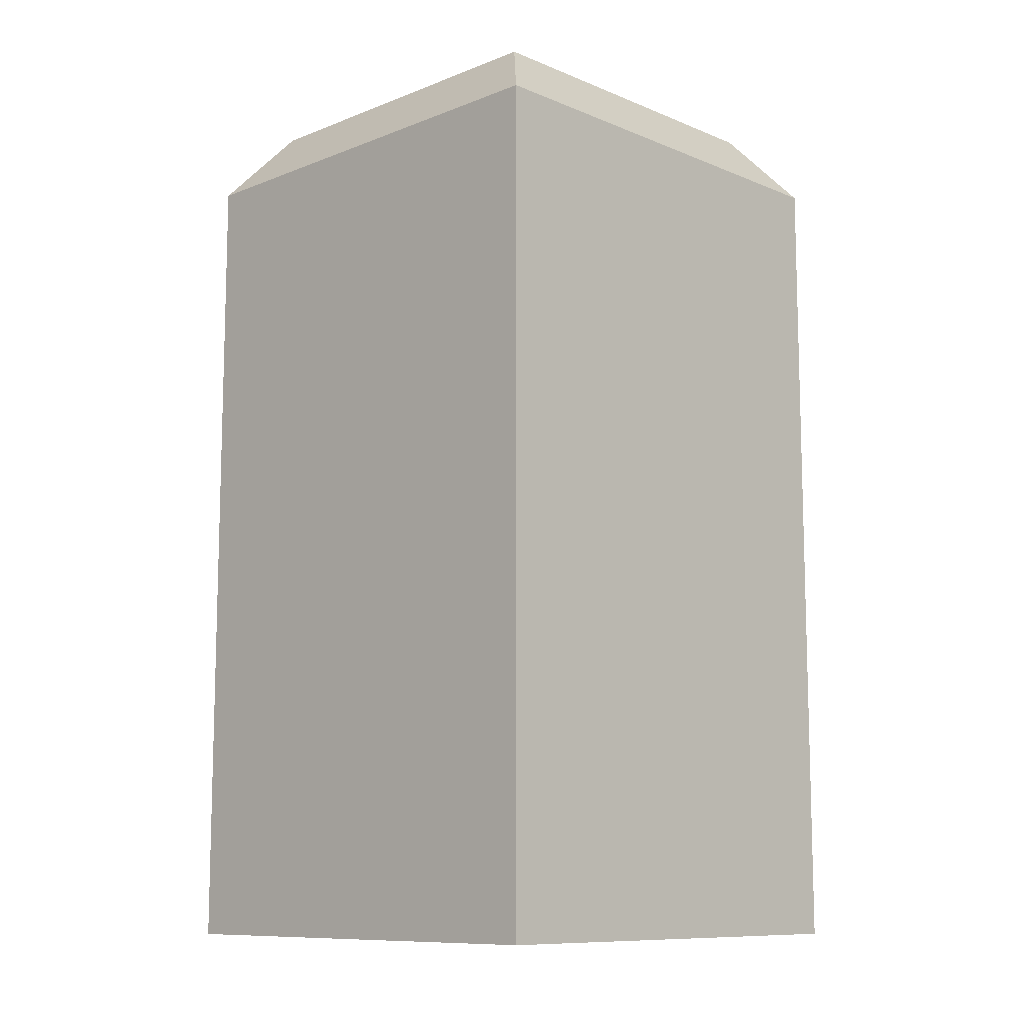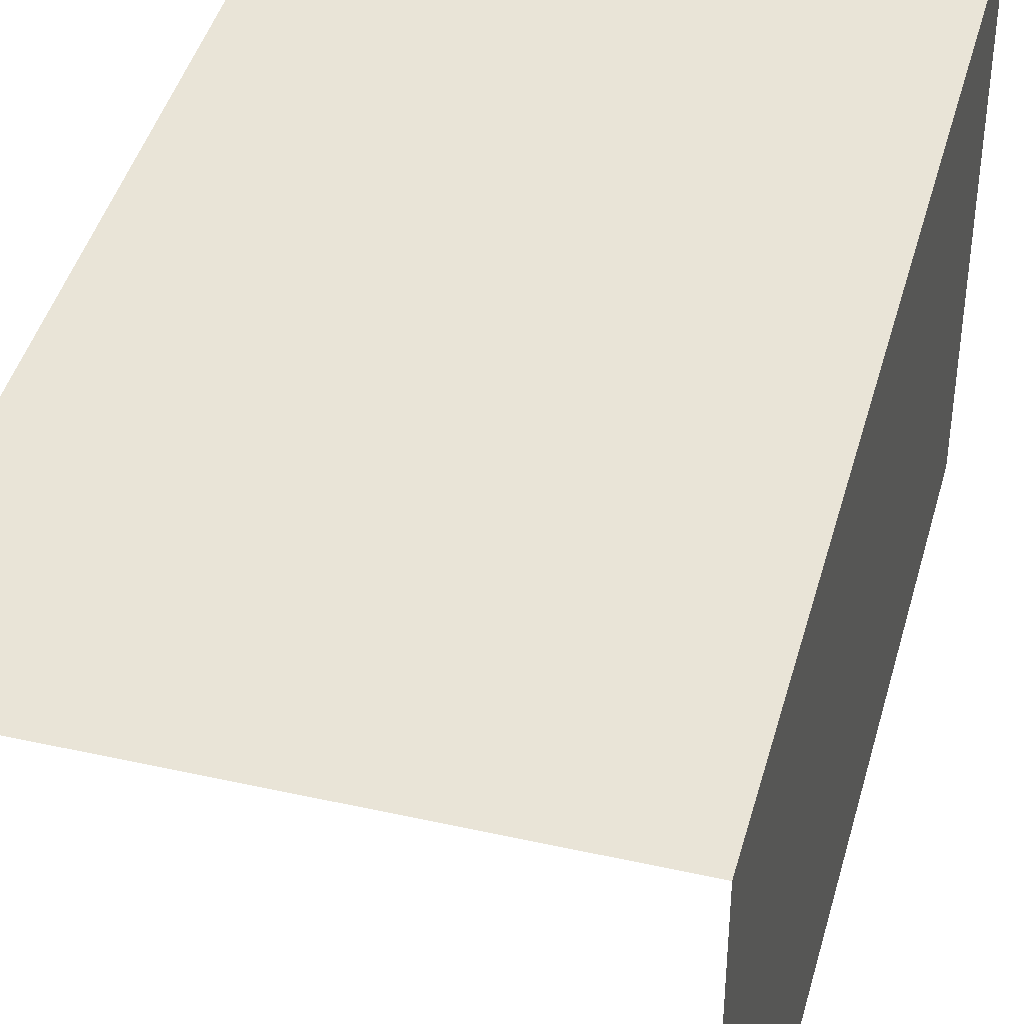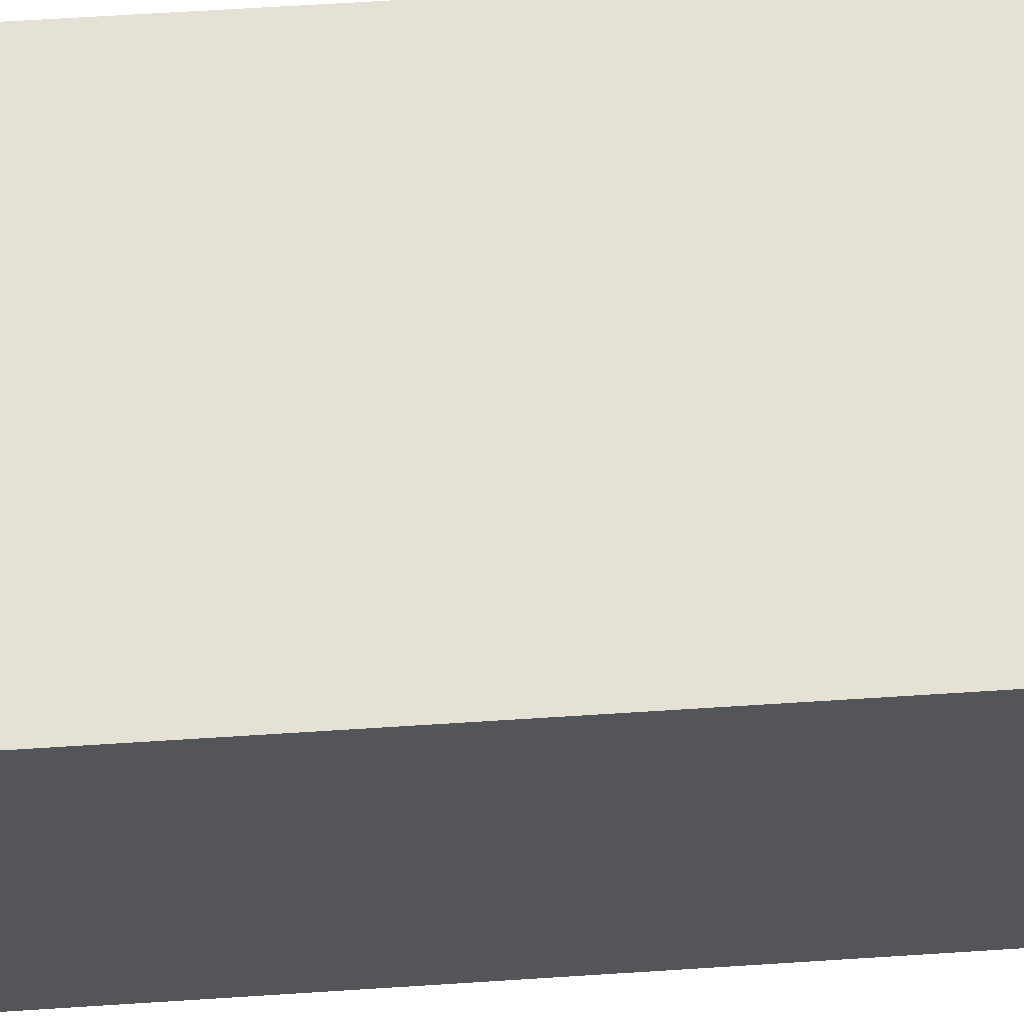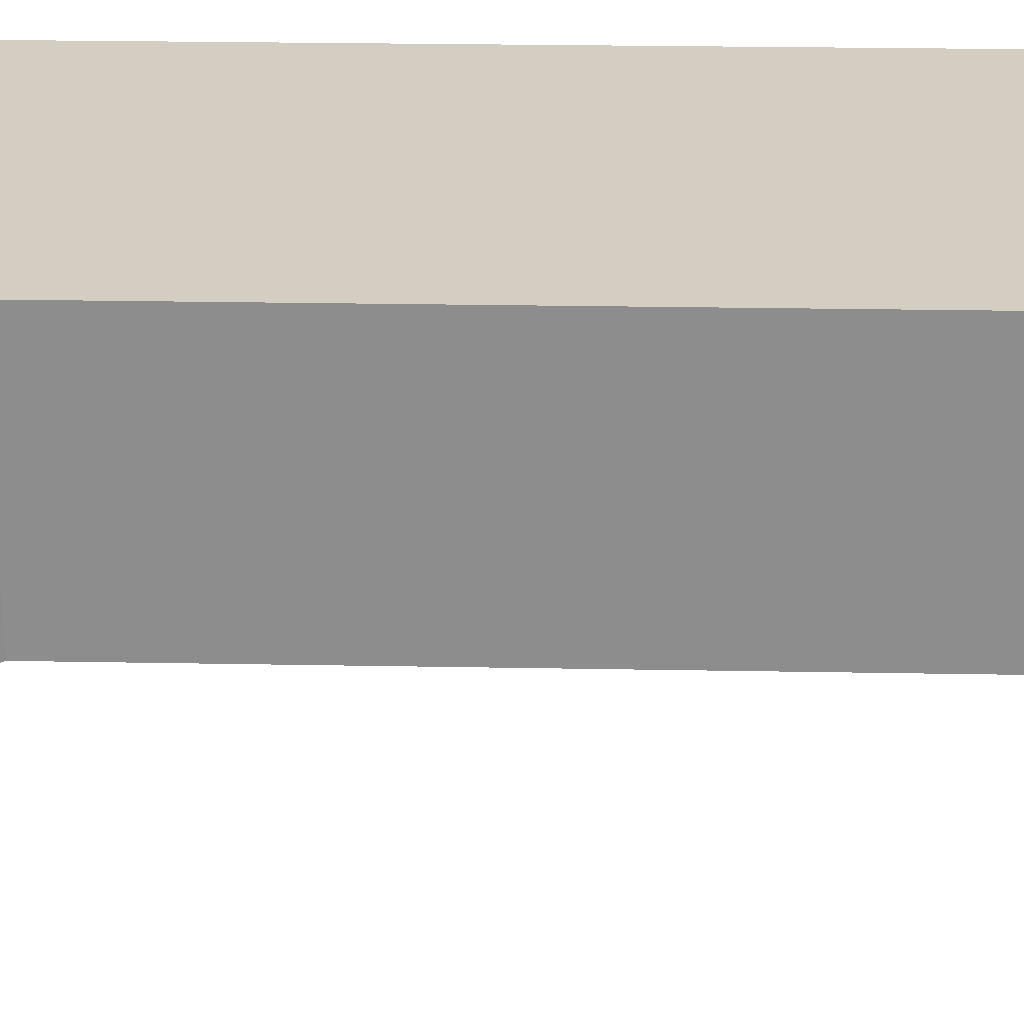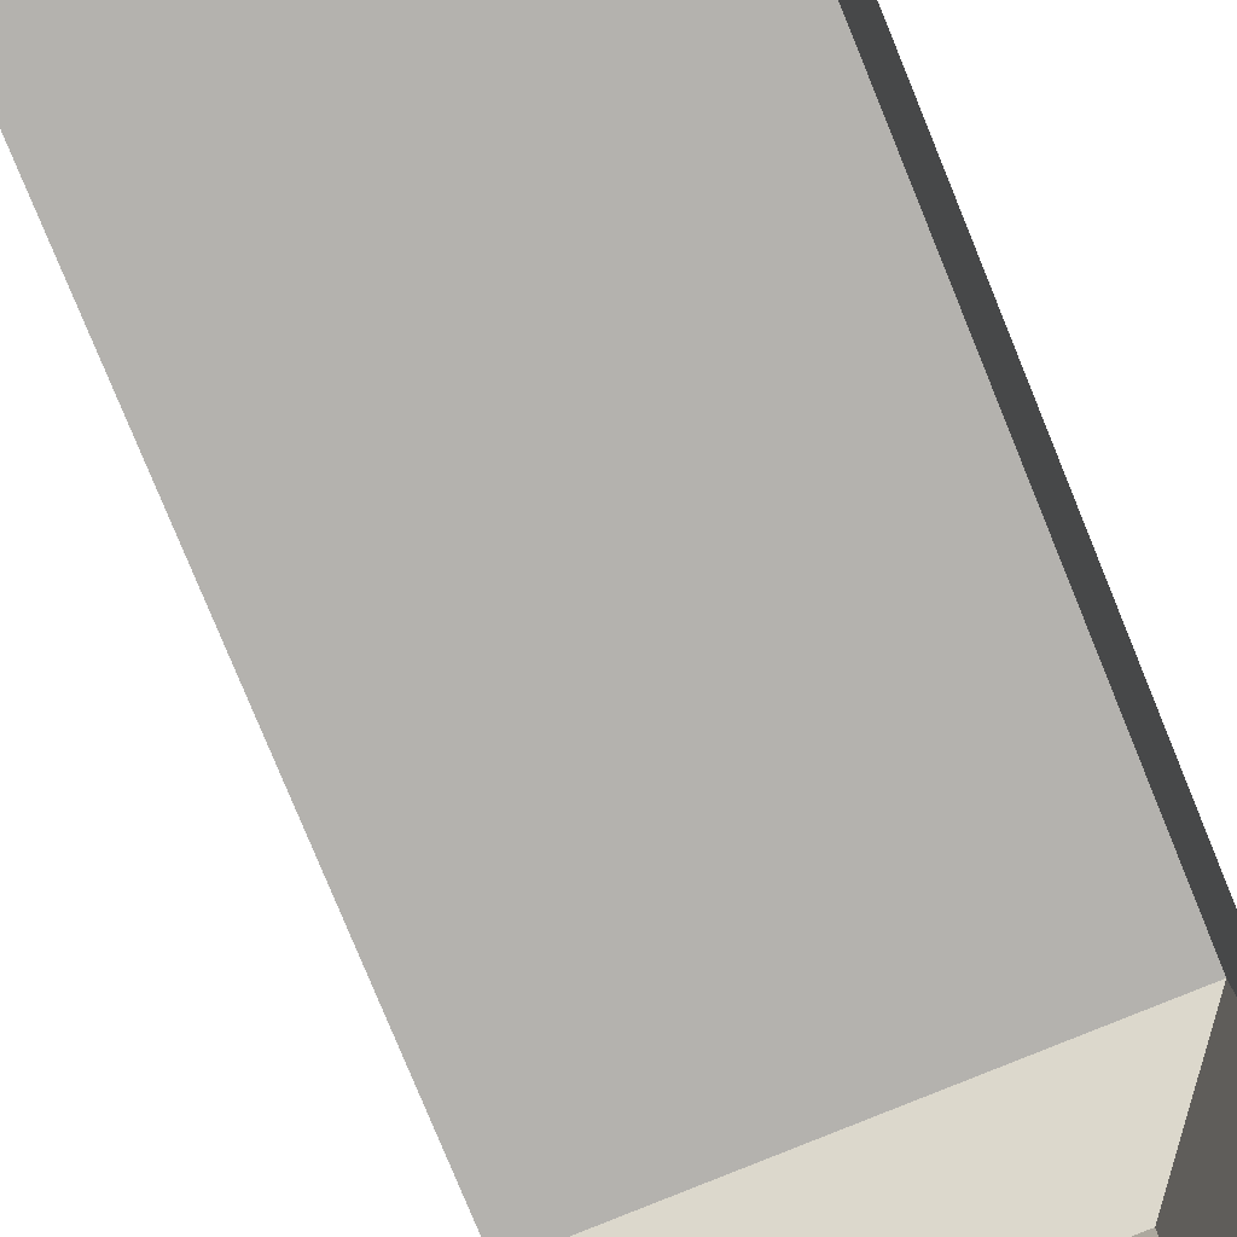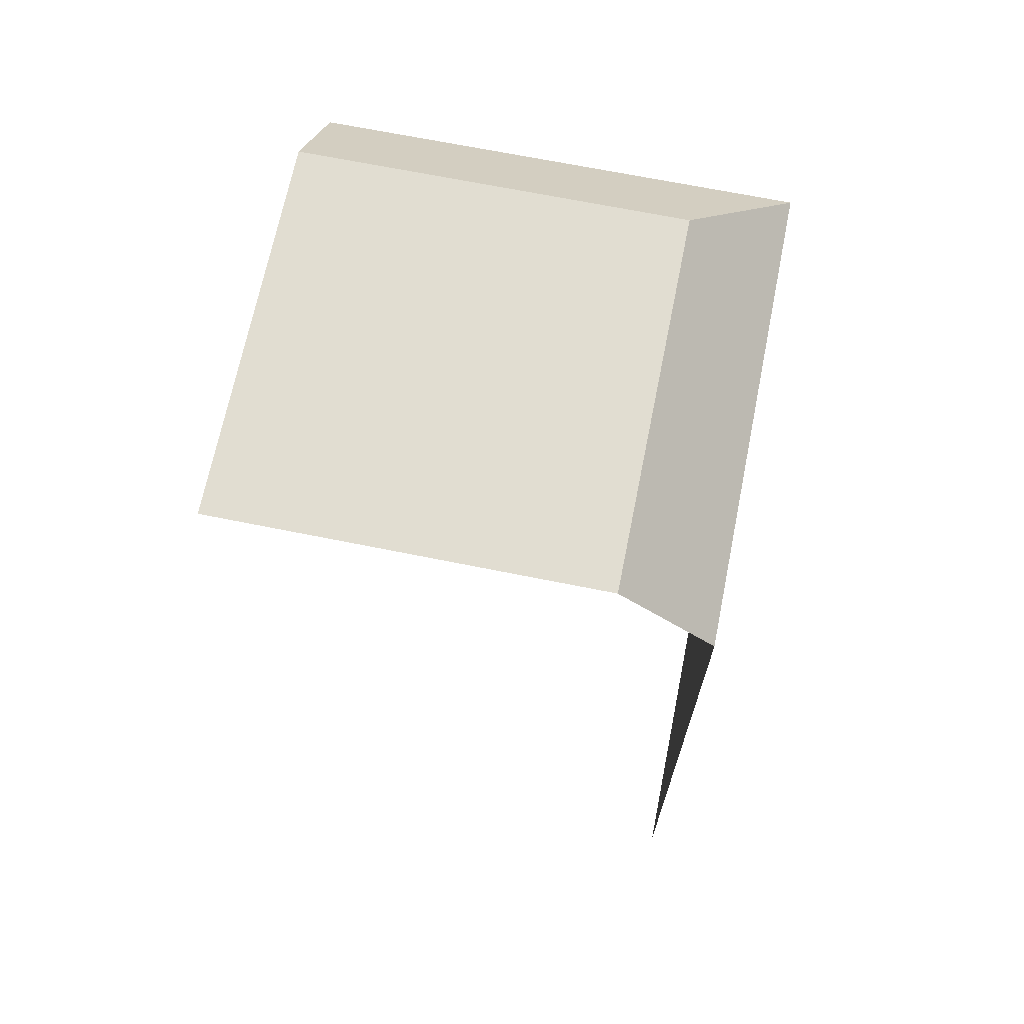
<metadata>
{"format":"obj","ext":"obj","renderer":"f3d","projection":"perspective","resolution":1024,"background":"white","views":[{"elev":-10.4,"azim":44.3,"up":"+Y"},{"elev":42.9,"azim":14.9,"up":"+Z"},{"elev":64.9,"azim":86.3,"up":"+Z"},{"elev":25.1,"azim":-88.3,"up":"+Z"},{"elev":-79.8,"azim":22.3,"up":"+Z"},{"elev":68.8,"azim":-78.6,"up":"+Y"}]}
</metadata>
<code>
o eees_empty_empty_wall_llaw_eeef_Plane.014
v -0.5 -0 0
v 0 -0 -0.5
v 0 0 0
v -0.5 1 -0.5
v -0.5 0.9 0
v -0.5 1 -0.1
v -0.1 1 -0.5
v 0 0.9 -0.5
v -0.1 1 -0.1
v 0 0.9 0
f 3 2 8
f 1 3 5
f 10 8 9
f 9 6 5
f 6 9 4
f 5 3 10
f 9 8 7
f 5 10 9
f 8 10 3
f 4 9 7

</code>
